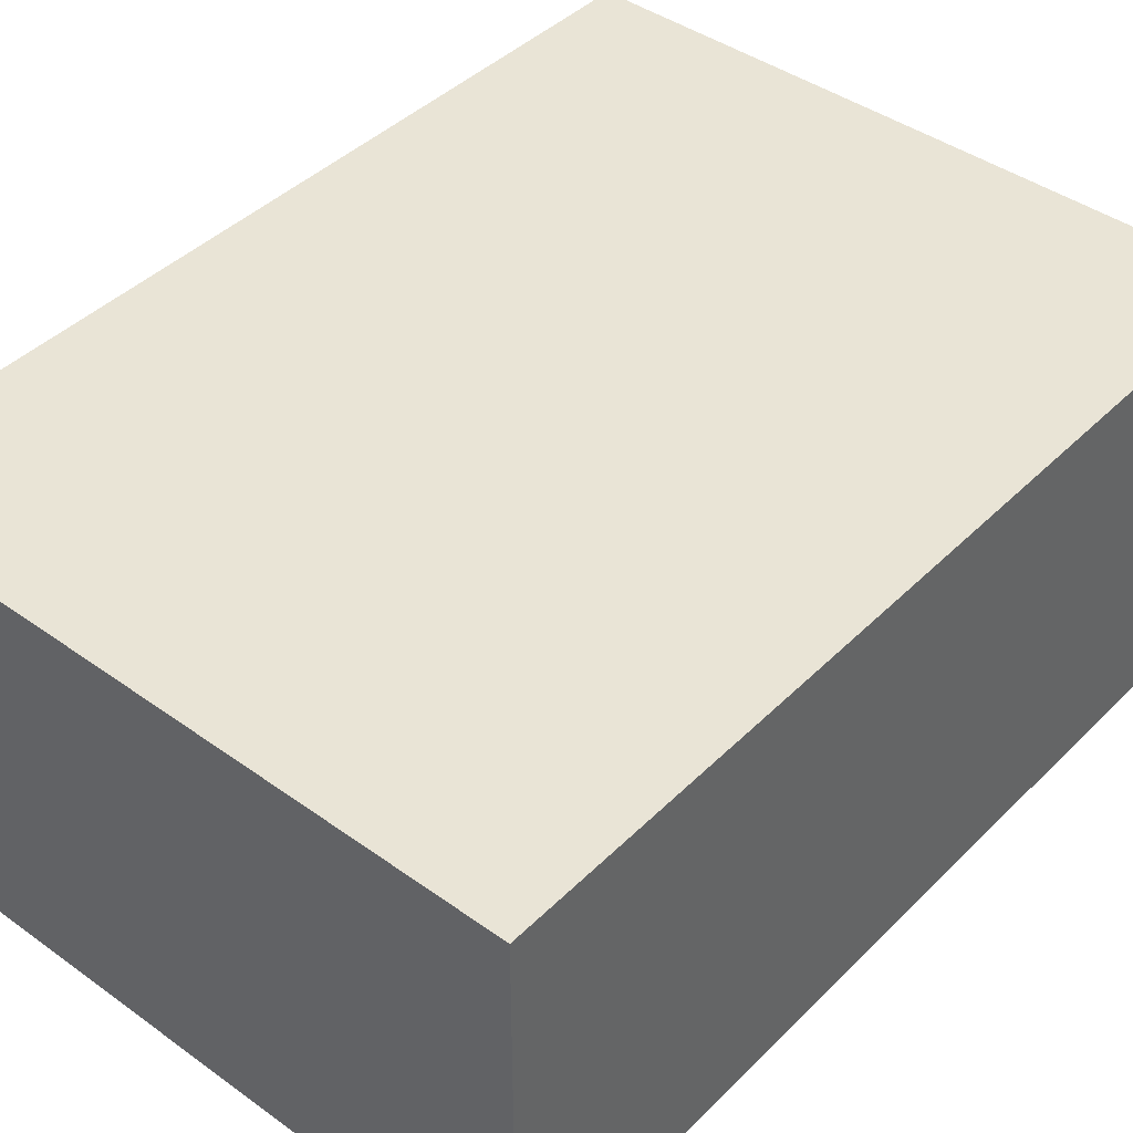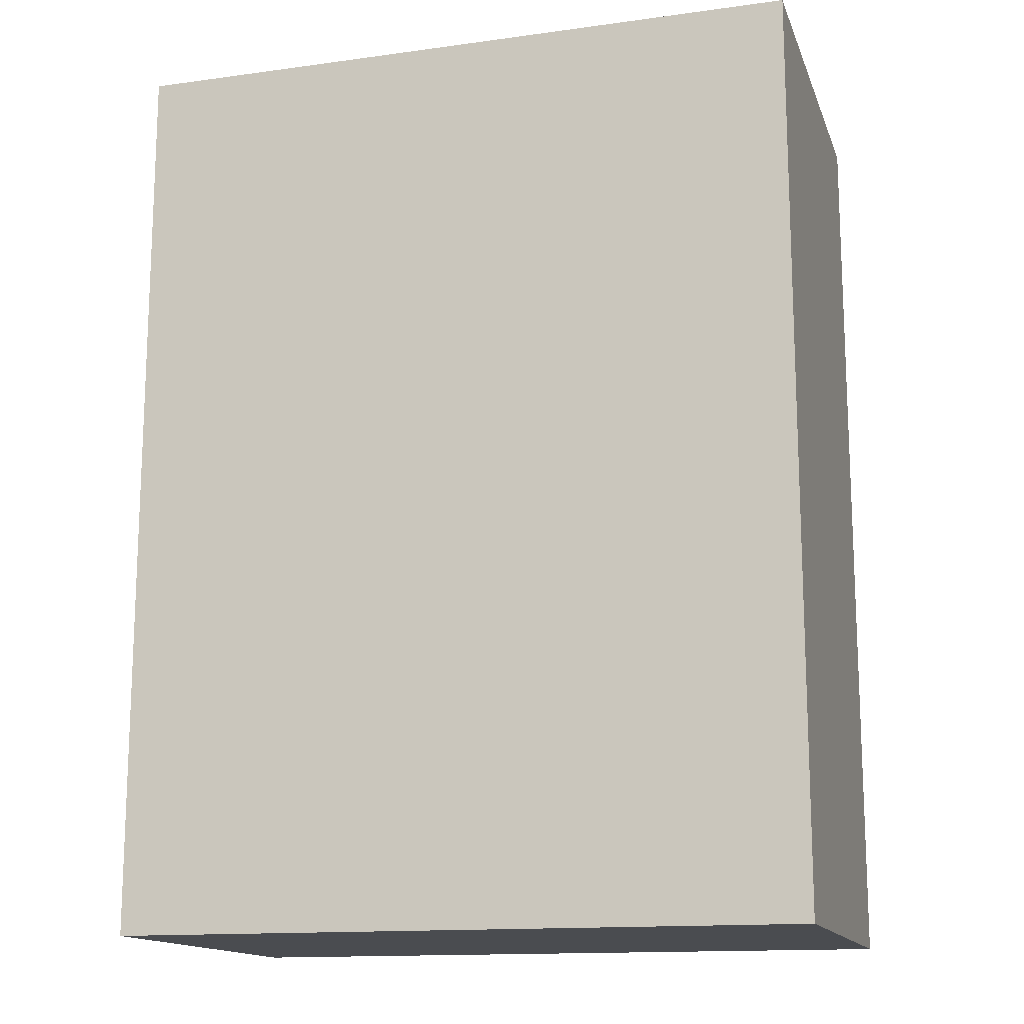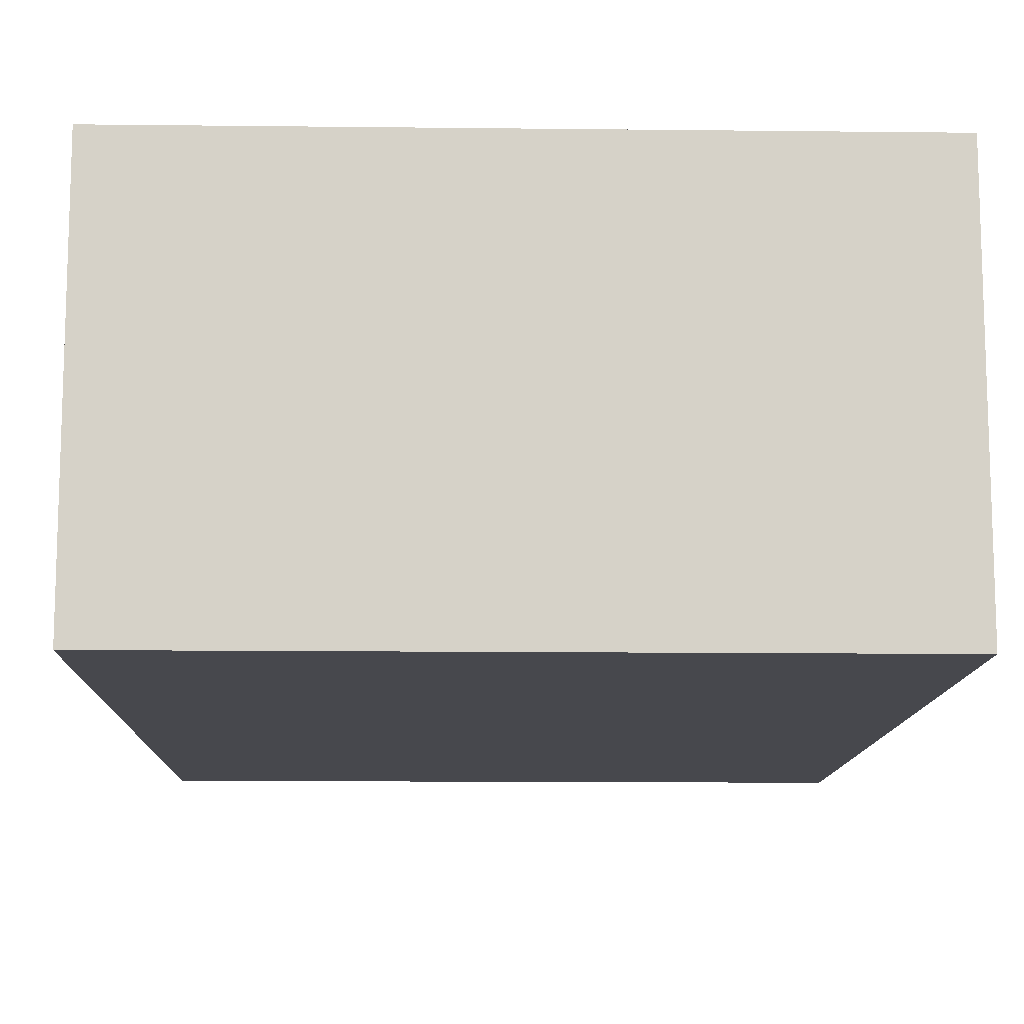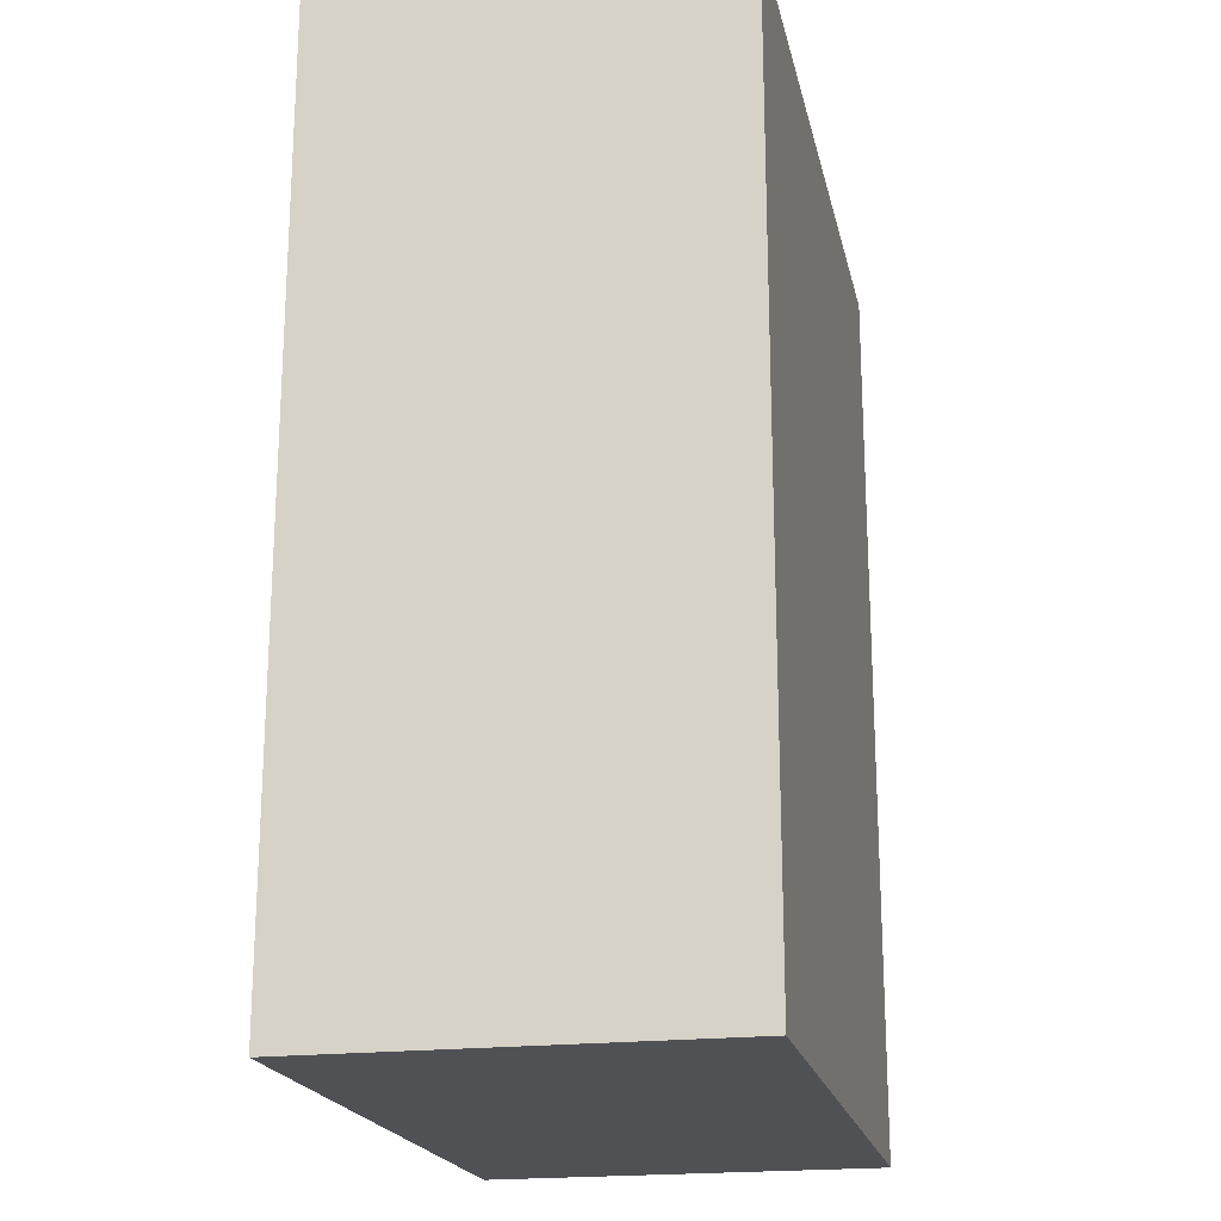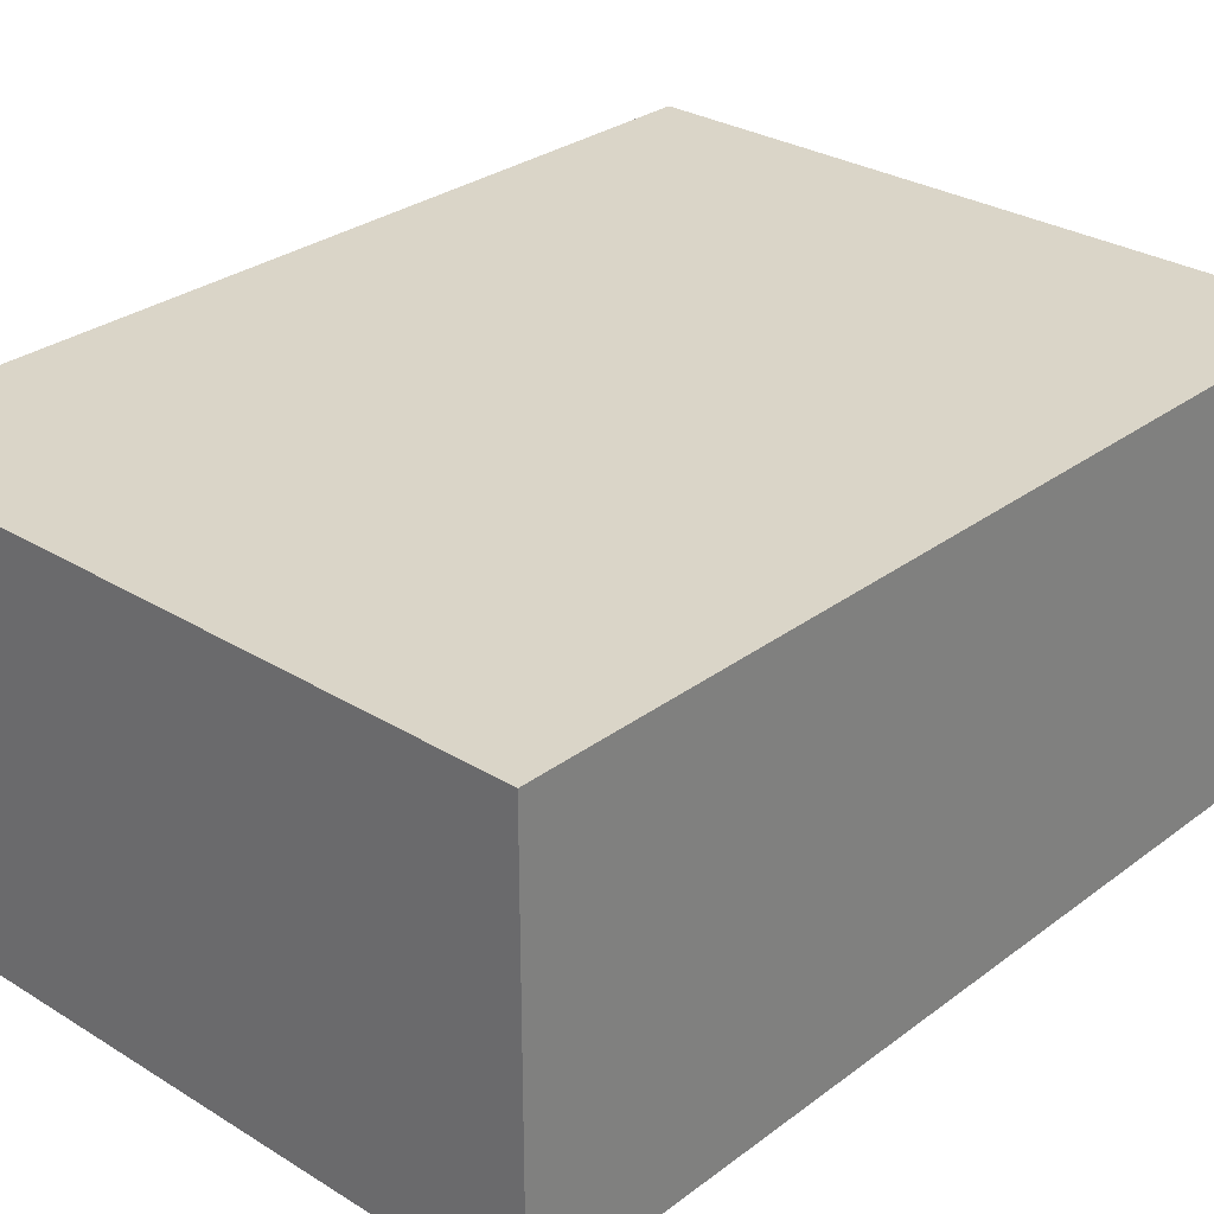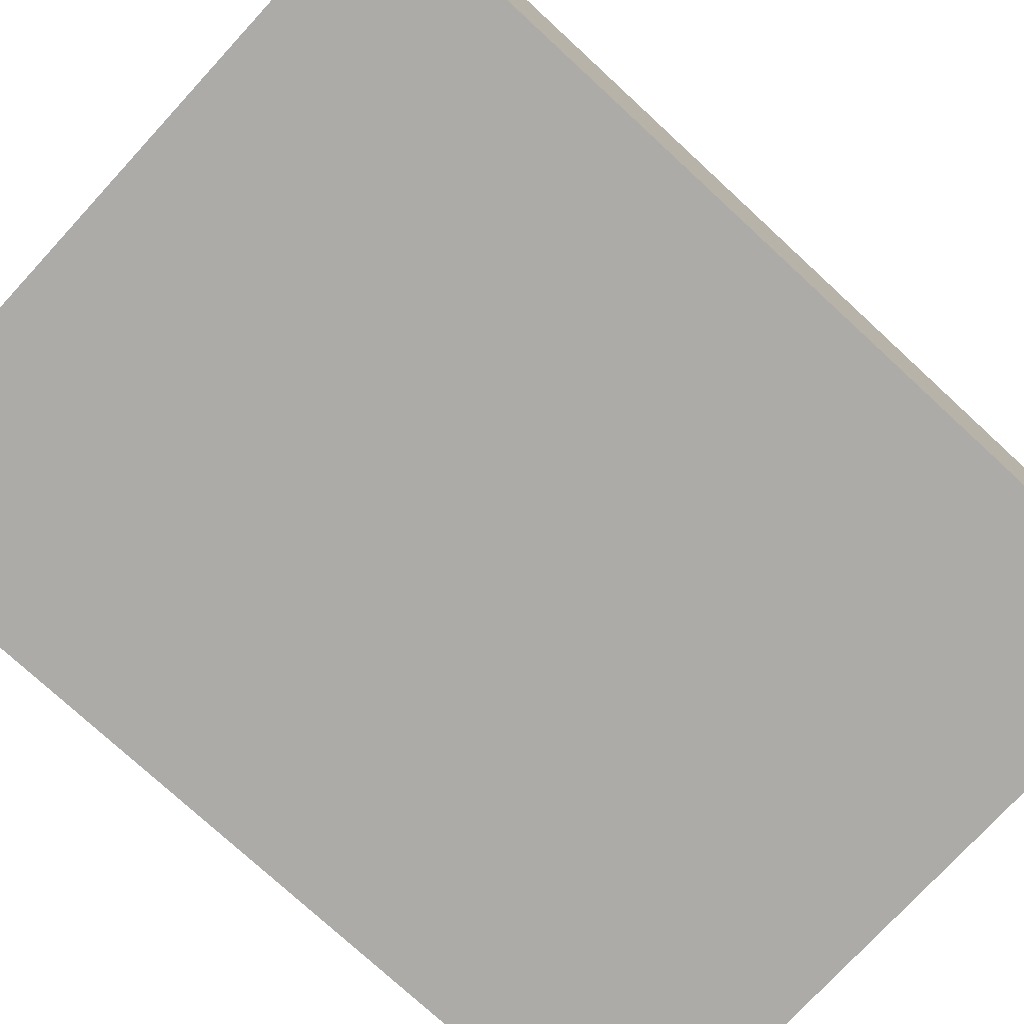
<metadata>
{"format":"obj","ext":"obj","renderer":"f3d","projection":"perspective","resolution":1024,"background":"white","views":[{"elev":42.5,"azim":40.6,"up":"+Z"},{"elev":-14.8,"azim":16.3,"up":"+Y"},{"elev":-11.9,"azim":-1.5,"up":"+Z"},{"elev":-20.1,"azim":102.0,"up":"+Y"},{"elev":29.3,"azim":42.3,"up":"+Z"},{"elev":-76.3,"azim":47.3,"up":"+Z"}]}
</metadata>
<code>
o 8782
v 2215 1884 8.645
v 2214 1884 8.645
v 2214 1884 8.68
v 2215 1884 8.645
v 2214 1884 8.645
v 2214 1884 8.645
v 2215 1884 8.645
v 2214 1884 8.68
v 2215 1884 8.68
v 2215 1884 8.68
v 2215 1884 8.68
v 2215 1884 8.645
v 2215 1884 8.68
v 2214 1884 8.645
v 2215 1884 8.68
v 2214 1884 8.68
v 2215 1884 8.645
v 2215 1884 8.645
v 2215 1884 8.68
v 2214 1884 8.68
v 2215 1884 8.68
v 2214 1884 8.645
v 2214 1884 8.645
v 2214 1884 8.68
v 2215 1884 8.68
v 2214 1884 8.68
v 2214 1884 8.68
v 2214 1884 8.68
v 2214 1884 8.645
f 1 2 3
f 1 4 5
f 6 2 7
f 8 9 7
f 10 7 11
f 12 13 14
f 14 15 16
f 17 15 18
f 19 20 21
f 22 23 20
f 24 25 26
f 27 28 29

</code>
